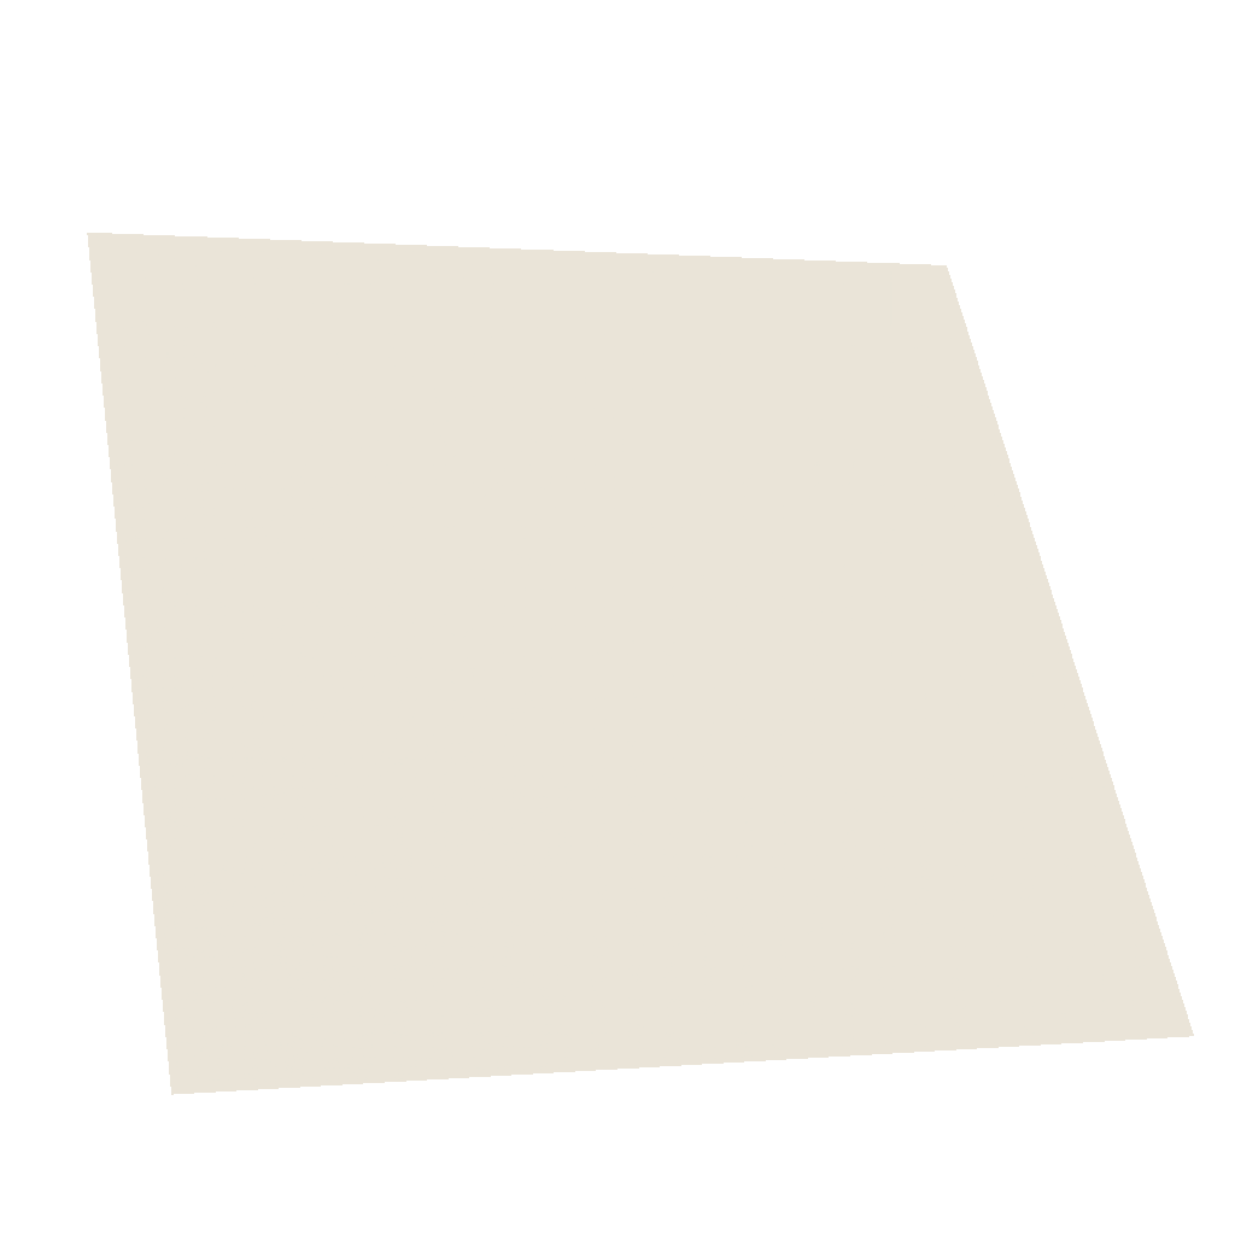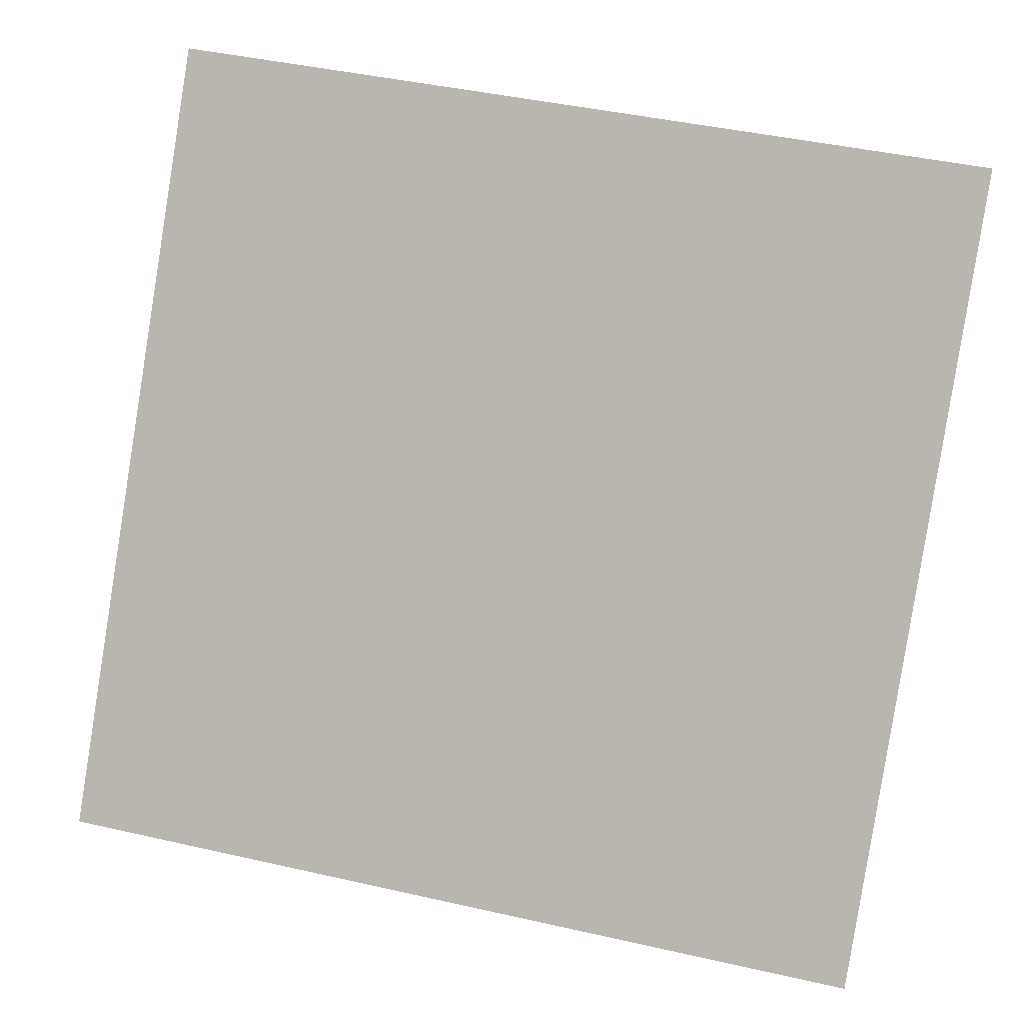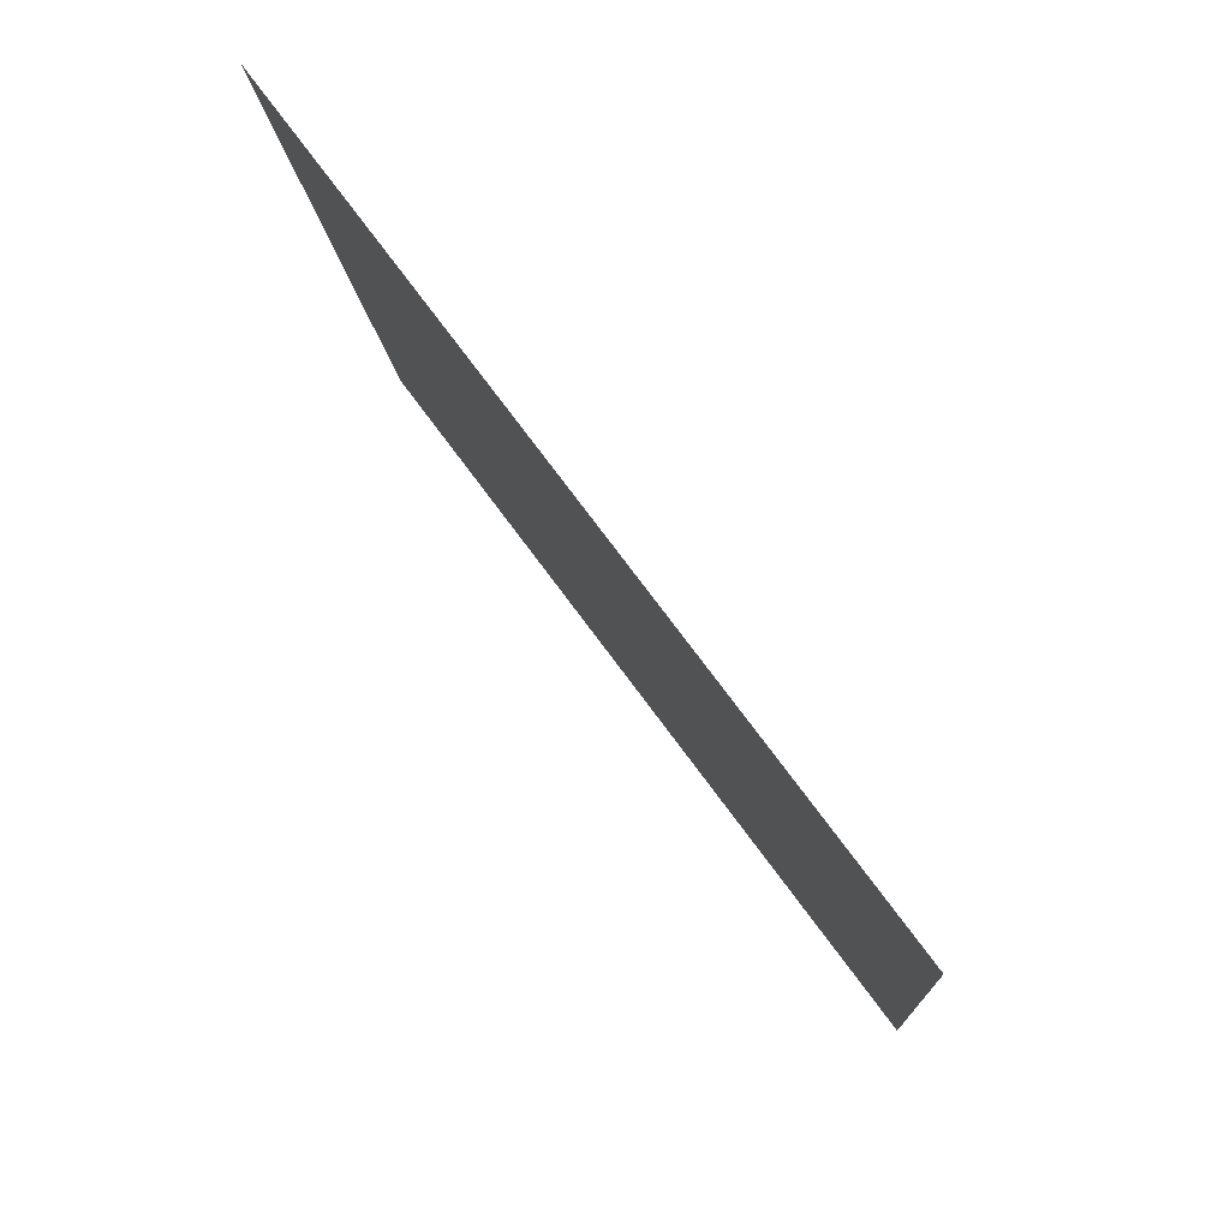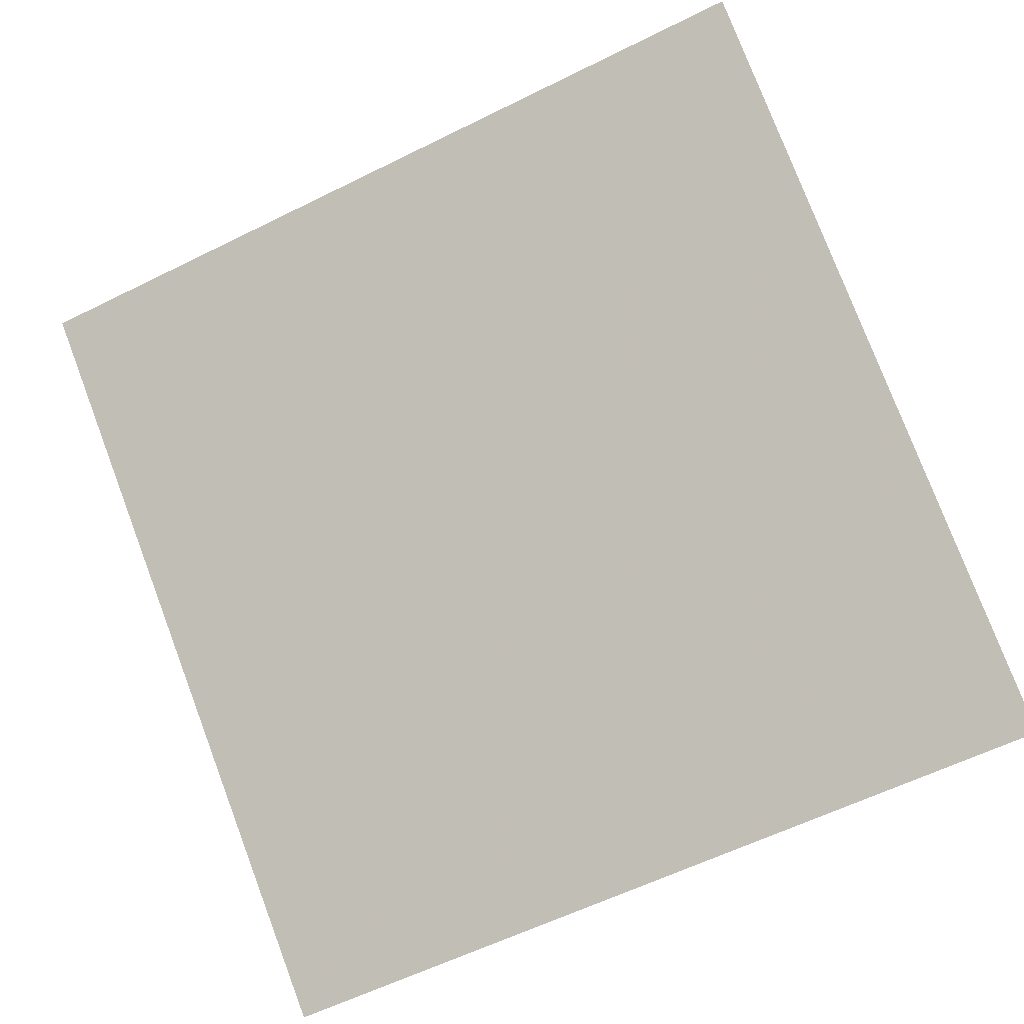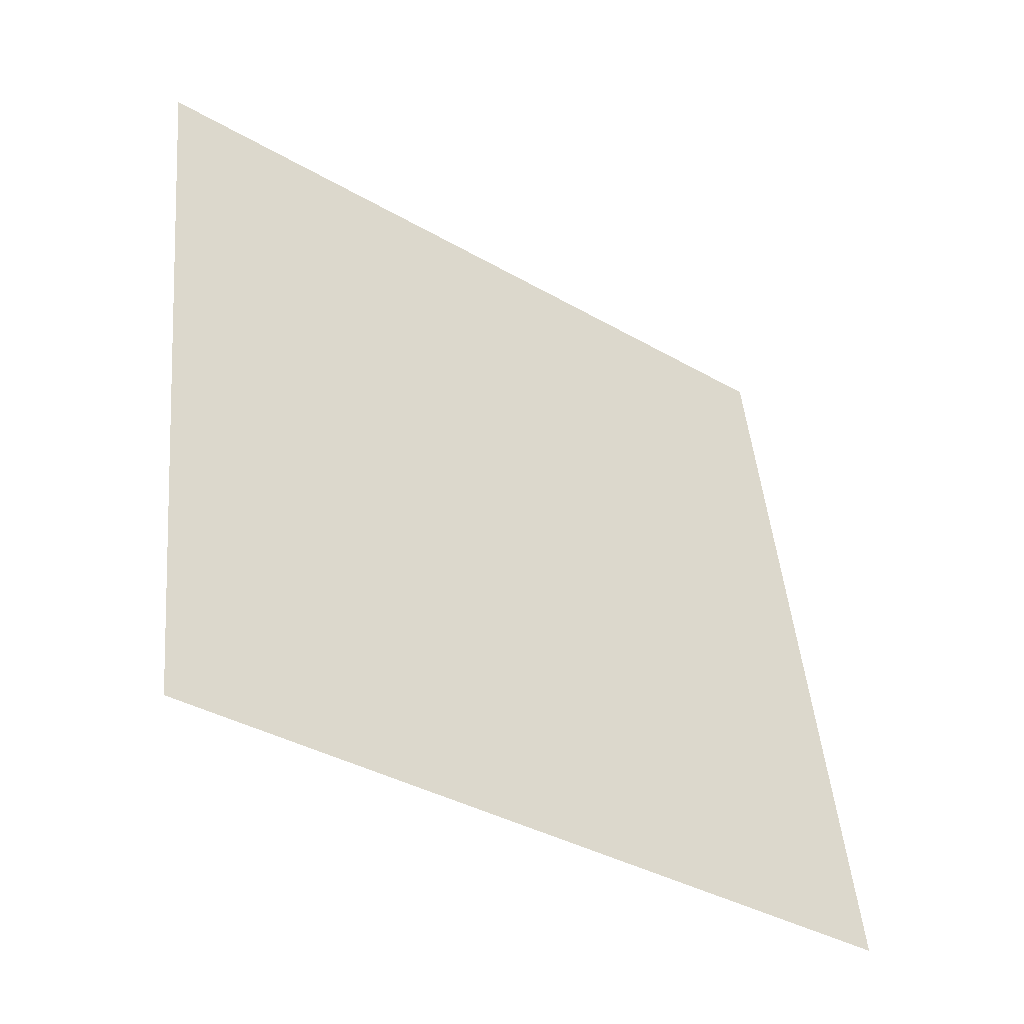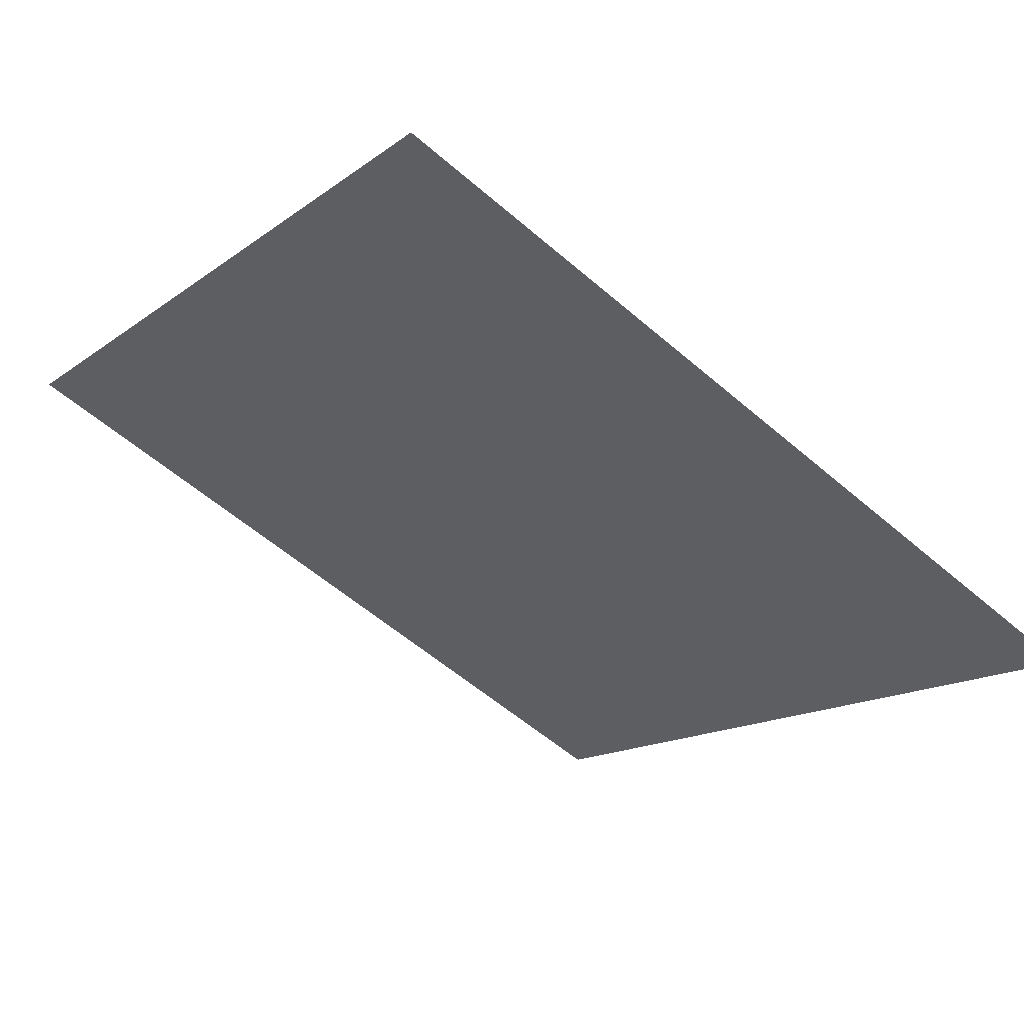
<metadata>
{"format":"obj","ext":"obj","renderer":"f3d","projection":"perspective","resolution":1024,"background":"white","views":[{"elev":2.5,"azim":-19.0,"up":"+Z"},{"elev":42.0,"azim":13.5,"up":"+Z"},{"elev":-10.8,"azim":-87.7,"up":"+Z"},{"elev":-62.6,"azim":27.5,"up":"+Y"},{"elev":45.8,"azim":85.4,"up":"+Y"},{"elev":-59.7,"azim":138.8,"up":"+Y"}]}
</metadata>
<code>
v 0.05775 0.7374 0.4435
v 0.05119 0.7375 0.4436
v 0.05131 0.7415 0.4488
v 0.05787 0.7413 0.4488
f 4 3 2 1

</code>
